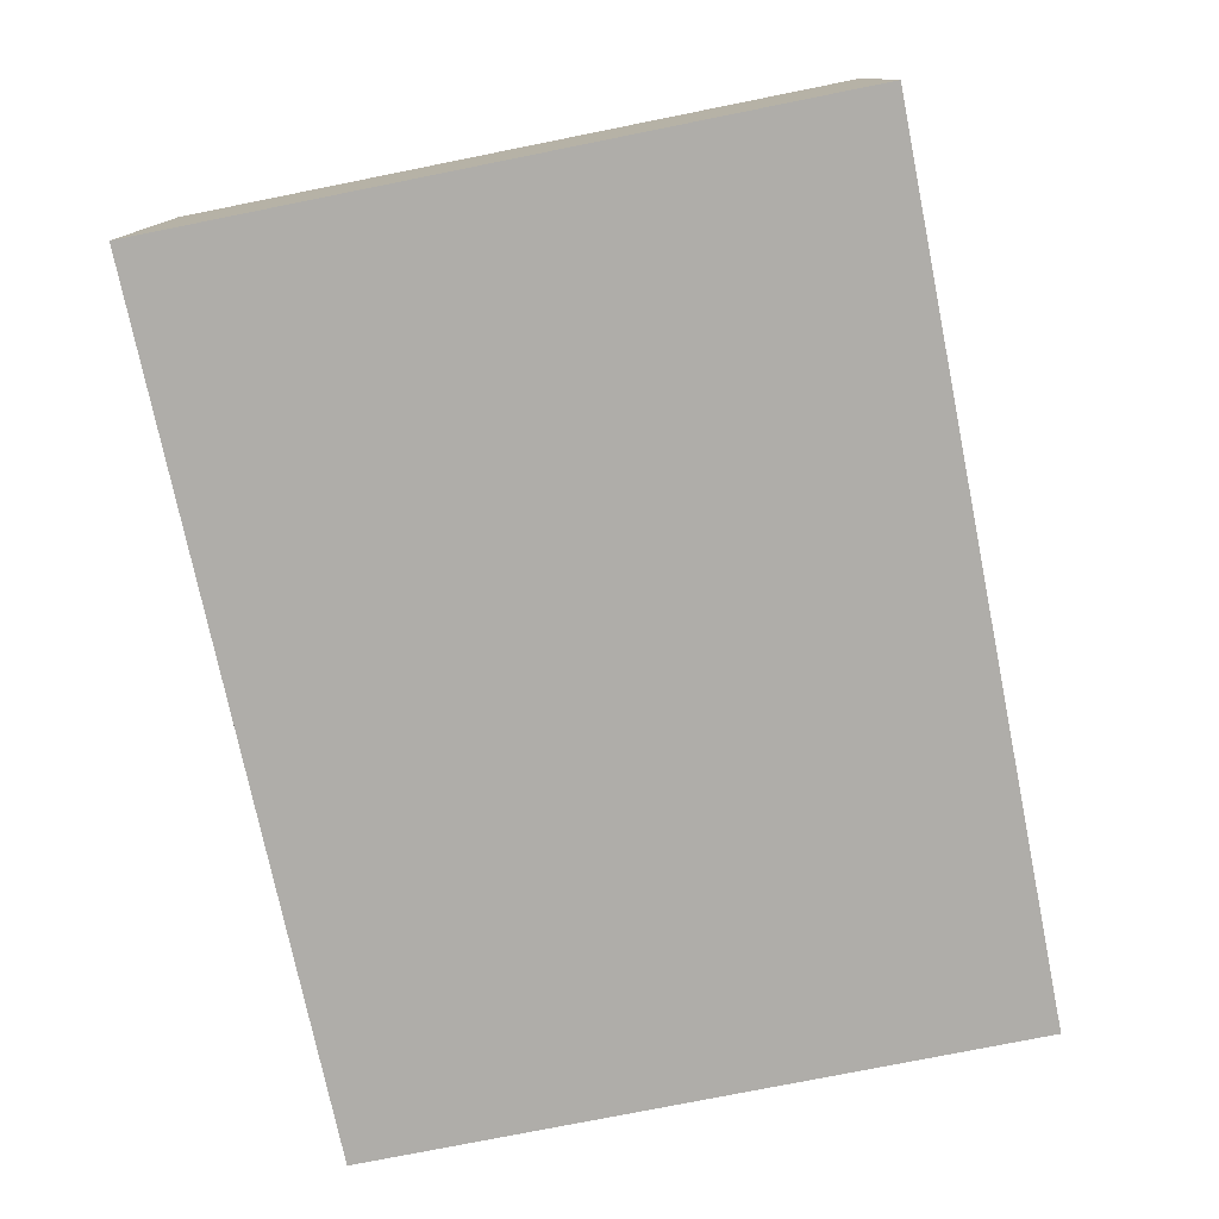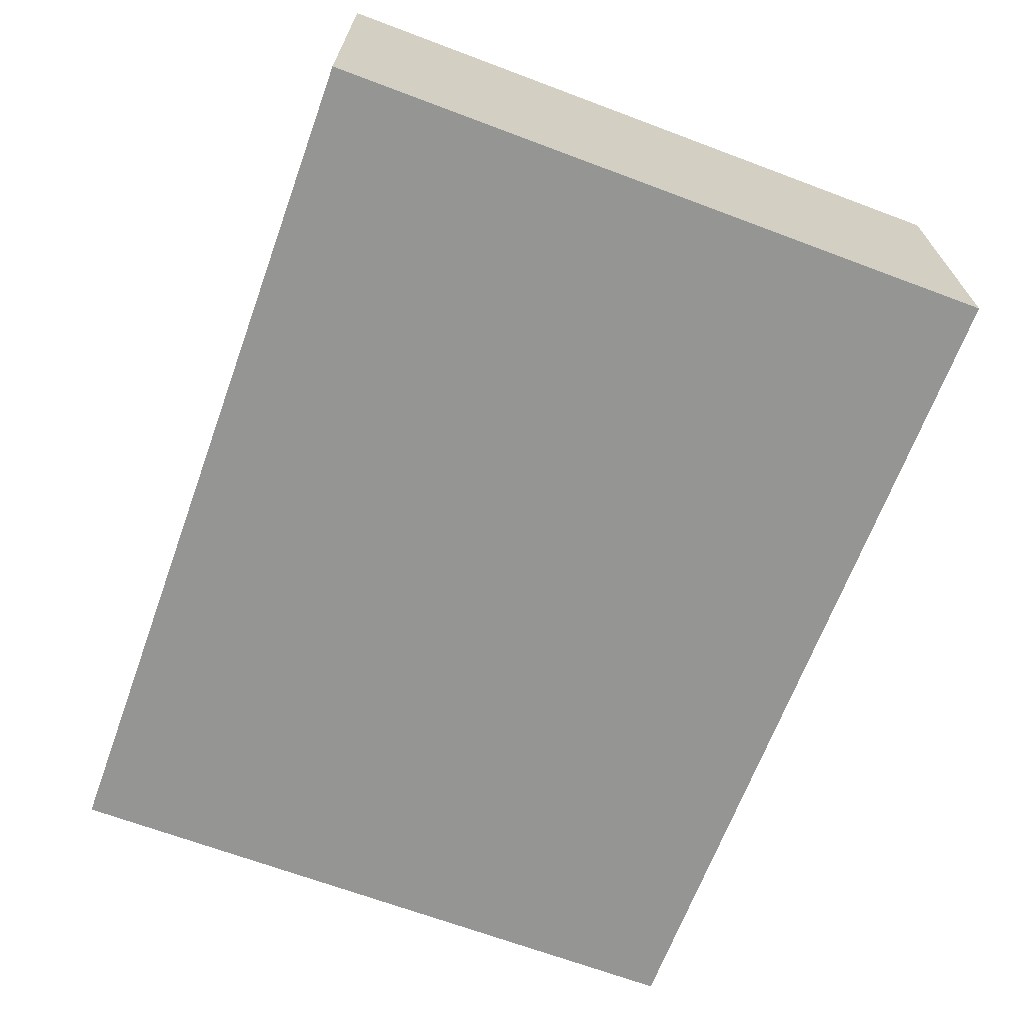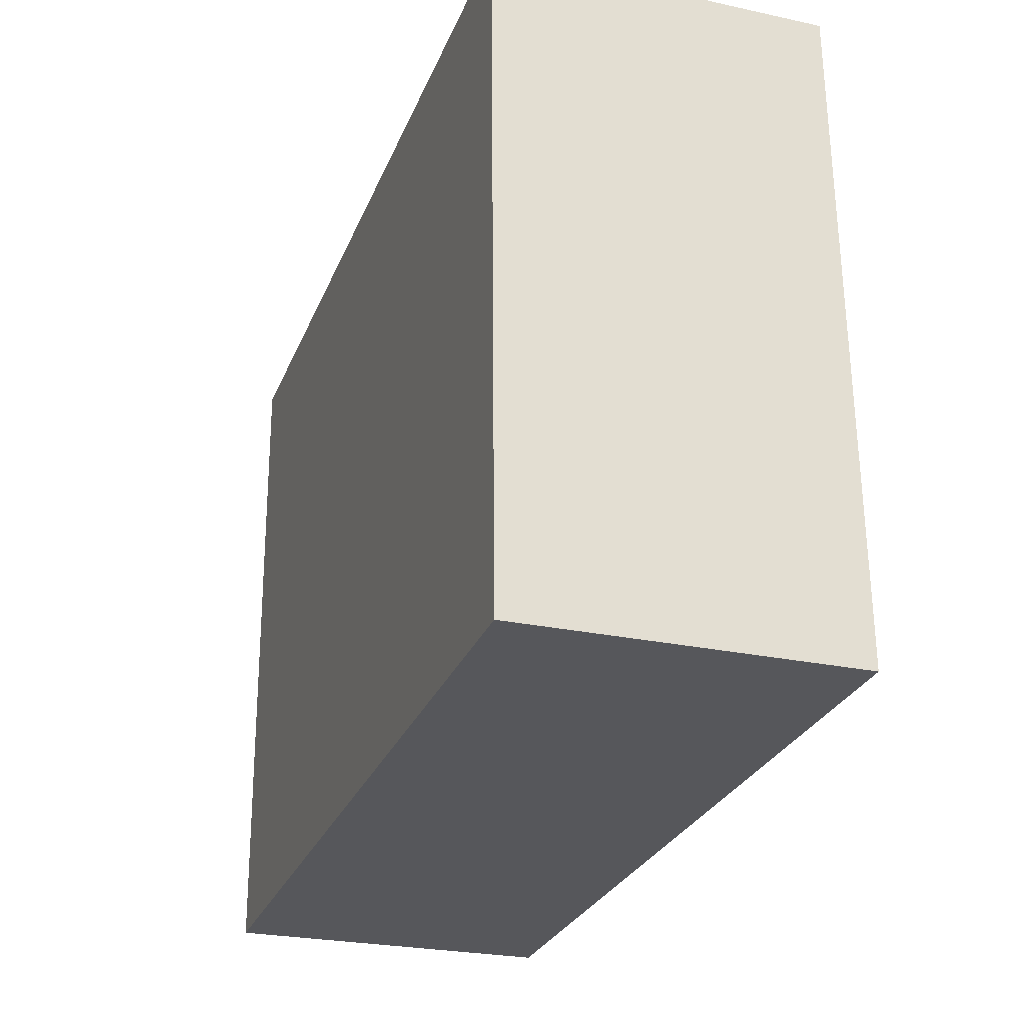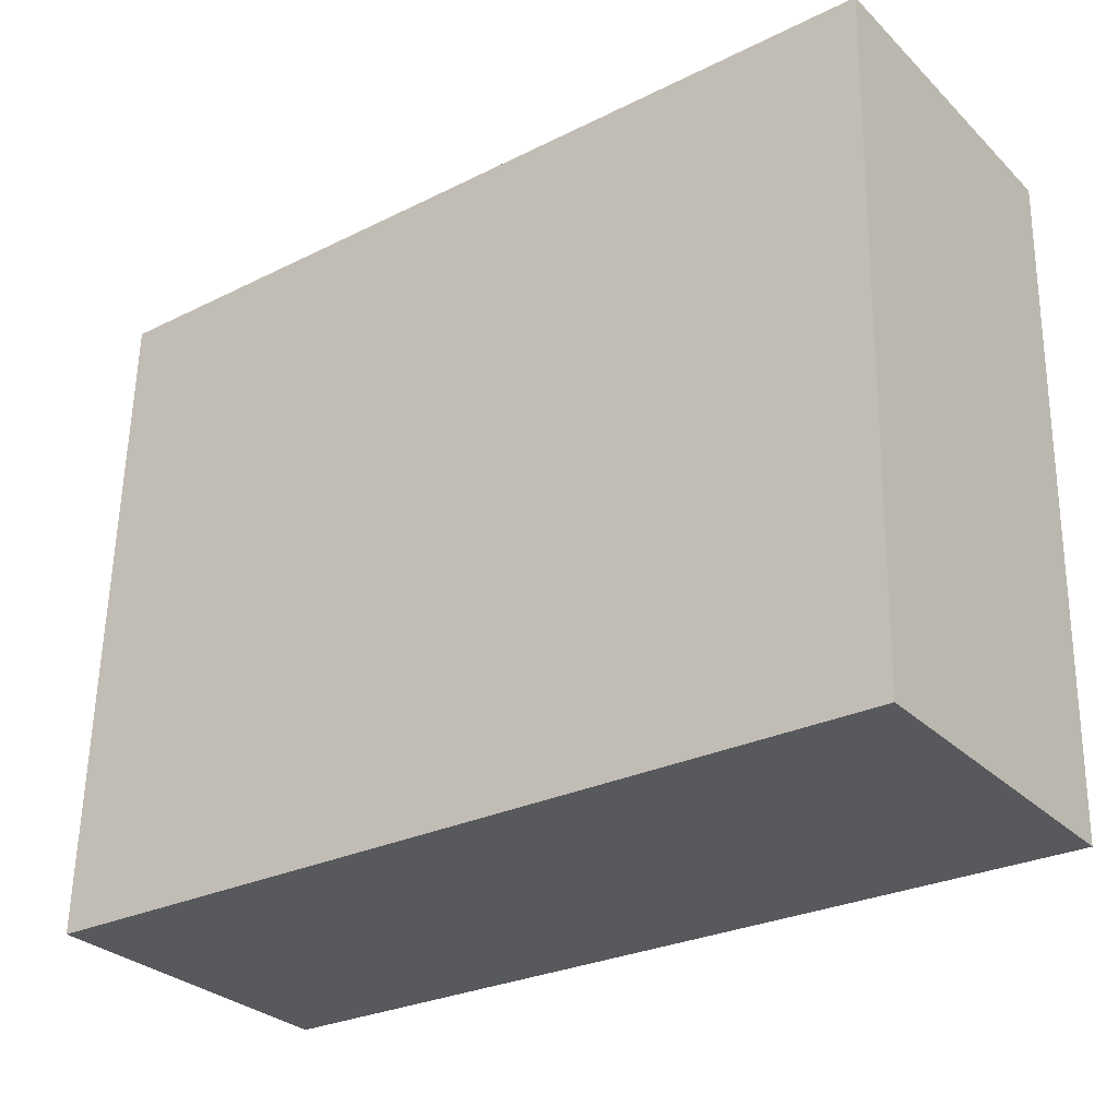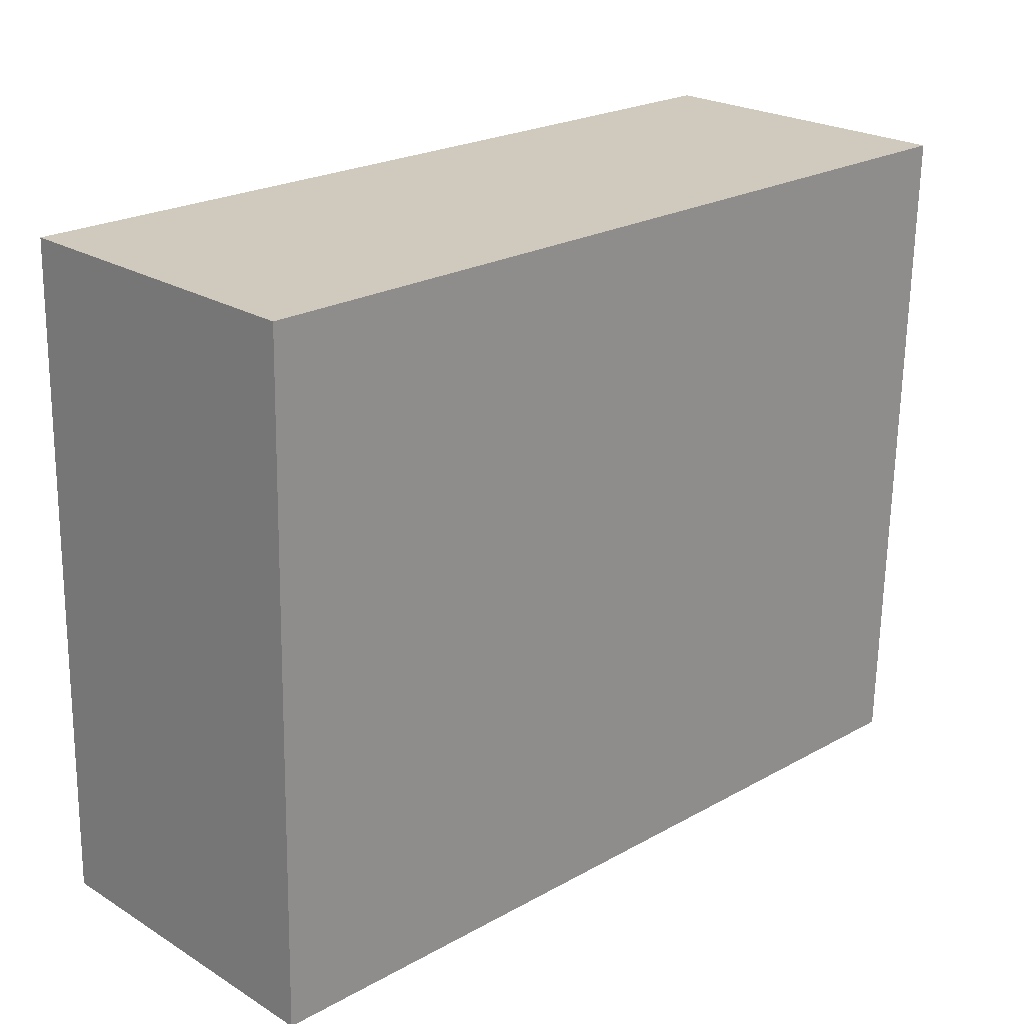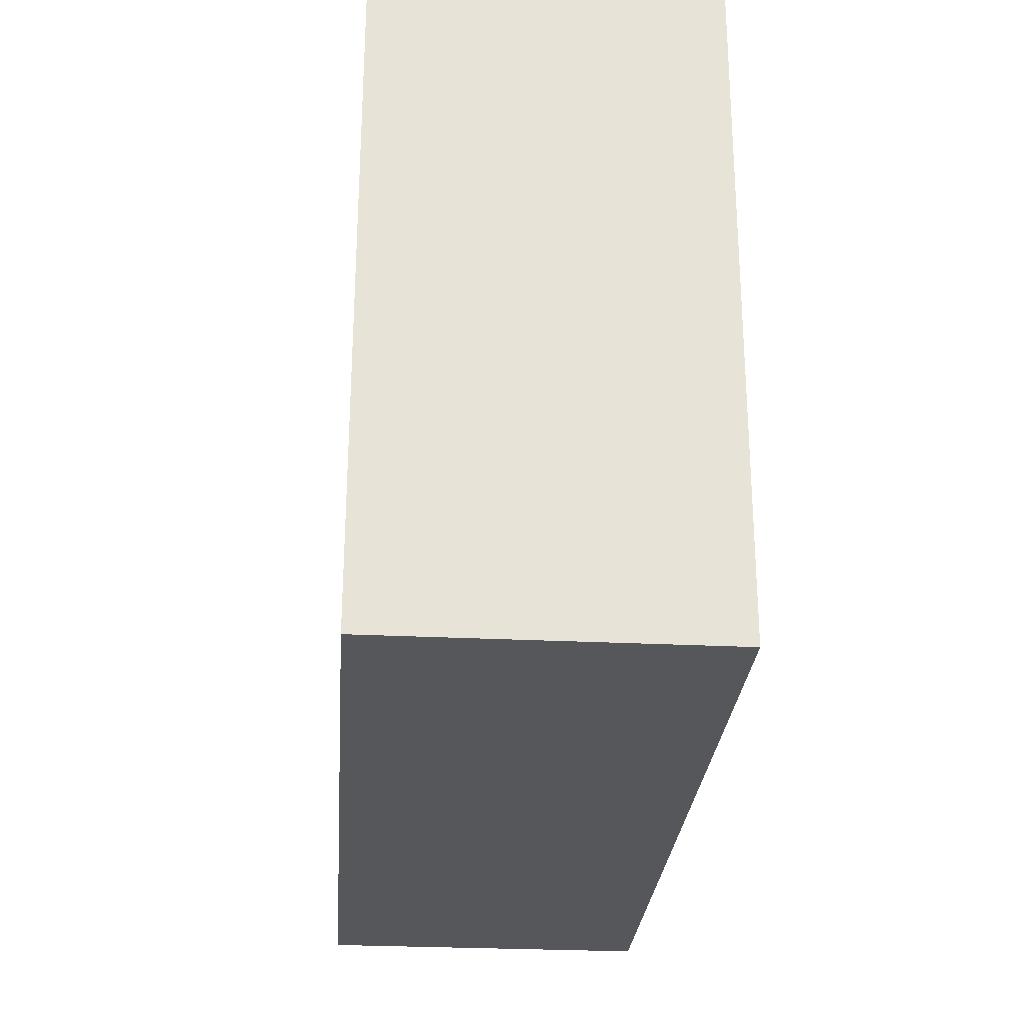
<metadata>
{"format":"obj","ext":"obj","renderer":"f3d","projection":"perspective","resolution":1024,"background":"white","views":[{"elev":-77.2,"azim":102.6,"up":"+Y"},{"elev":-67.4,"azim":70.7,"up":"+Y"},{"elev":-26.2,"azim":-108.8,"up":"+Z"},{"elev":-30.1,"azim":36.4,"up":"+Z"},{"elev":23.4,"azim":-44.4,"up":"+Z"},{"elev":-28.4,"azim":85.8,"up":"+Z"}]}
</metadata>
<code>
v  8.307 3.156 -0.192
v  0.148 3.156 6.401
v  8.456 3.156 6.317
v  0 3.156 1.932e-16
v  0.075 3.156 3.257
v  0.148 -3.919e-16 6.401
v  8.456 -3.868e-16 6.317
v  8.307 1.176e-17 -0.192
v  0 0 0
v  0.075 -1.994e-16 3.257
g defaultobject
f 1 2 3
f 2 1 4
f 2 4 5
f 6 3 2
f 3 6 7
f 7 1 3
f 1 7 8
f 8 4 1
f 4 8 9
f 5 6 2
f 6 5 10
f 10 5 4
f 10 4 9
f 6 8 7
f 8 6 10
f 8 10 9

</code>
